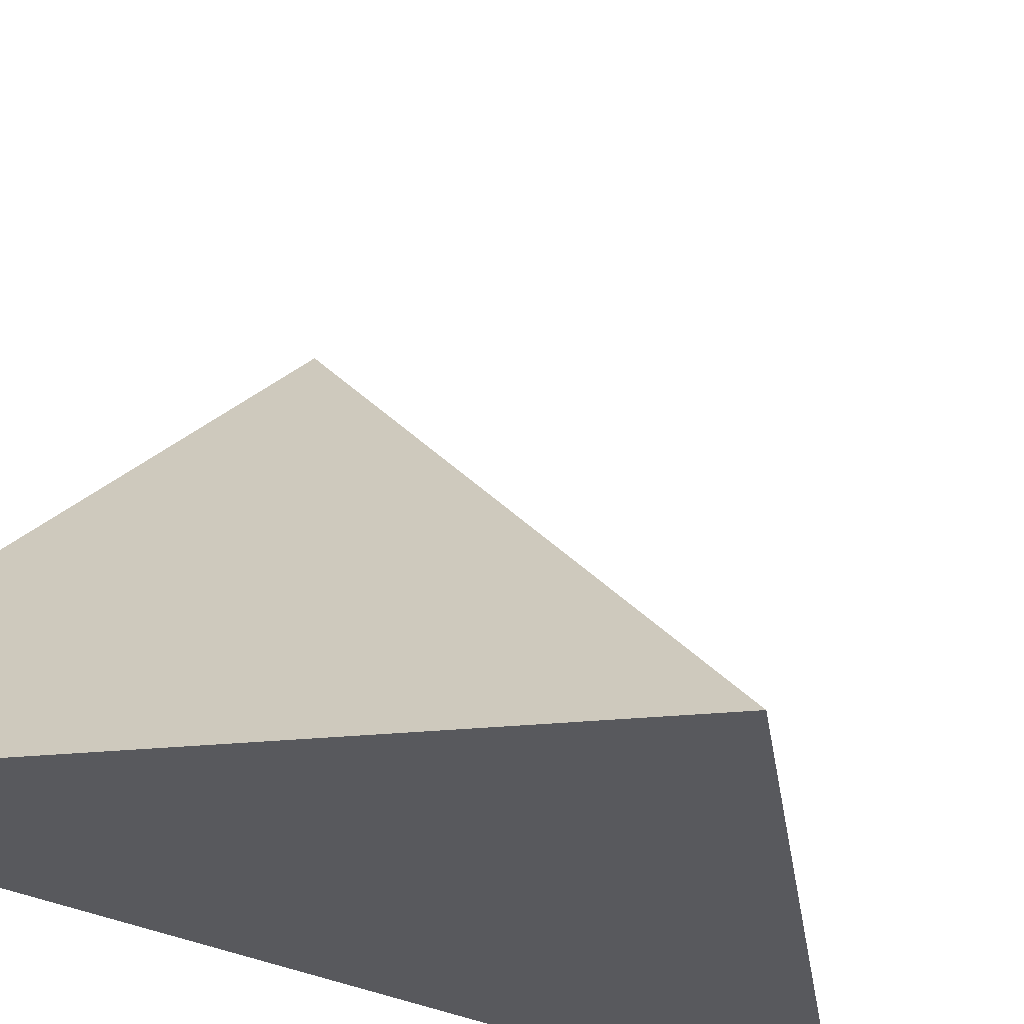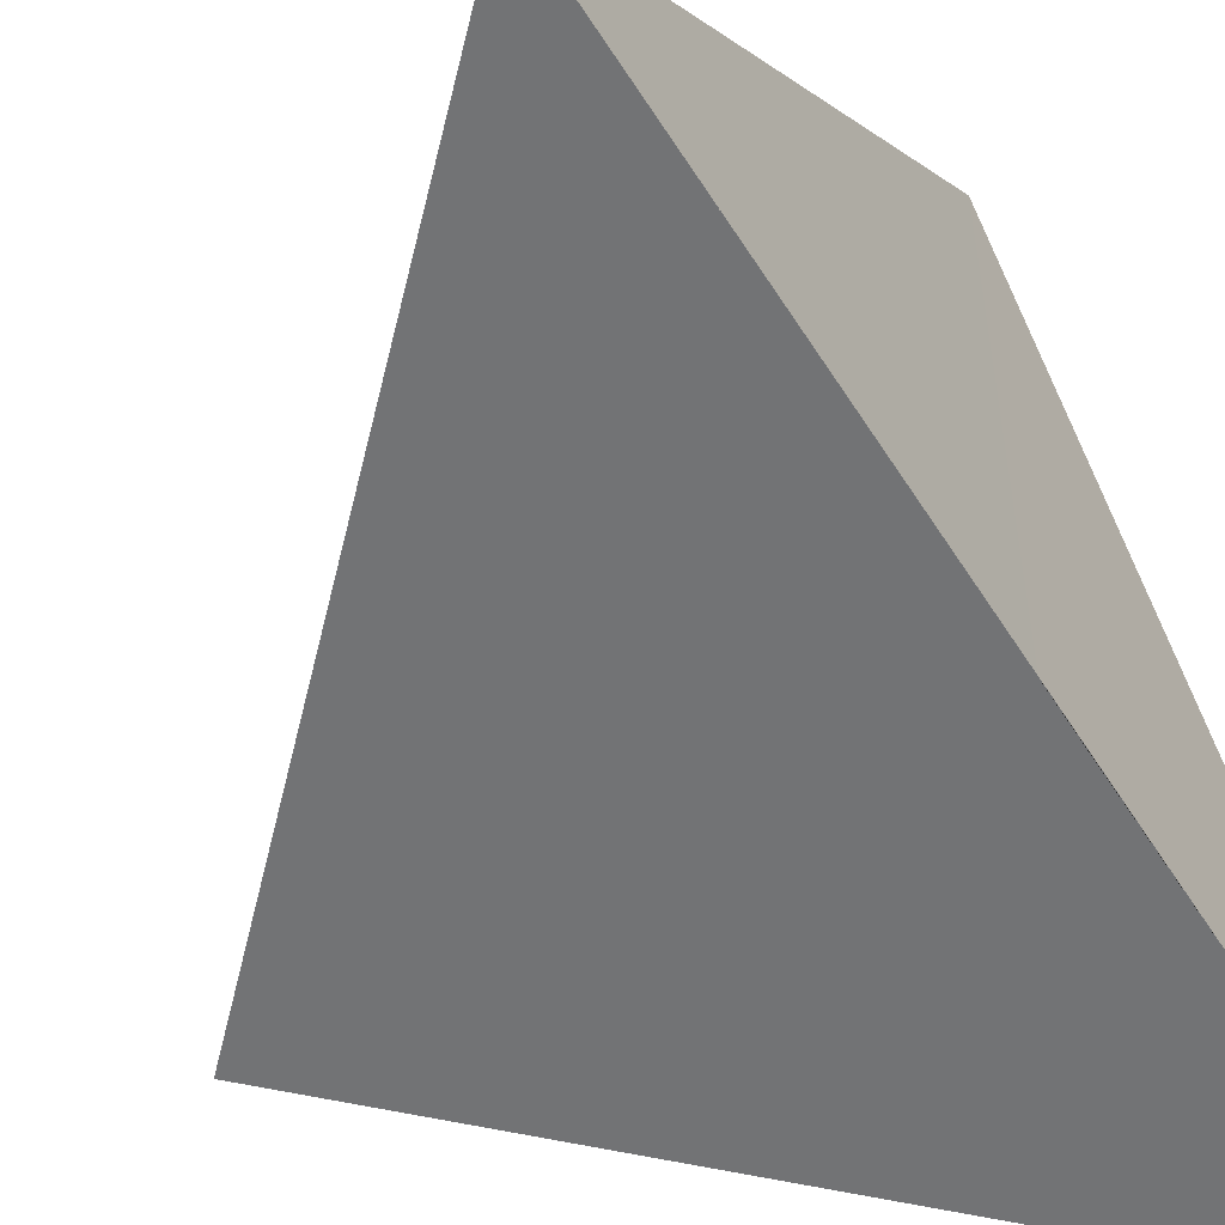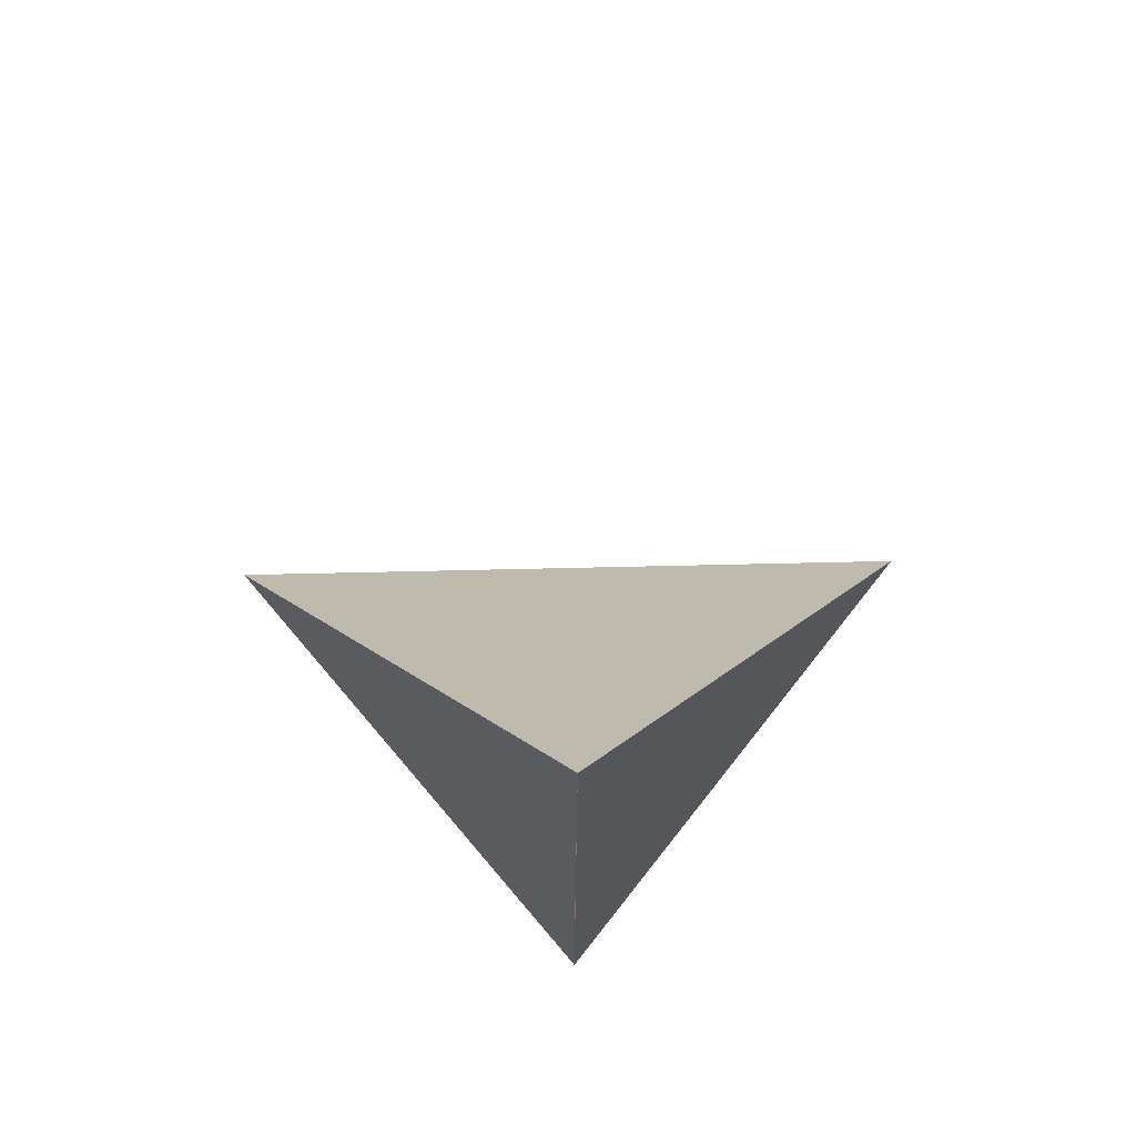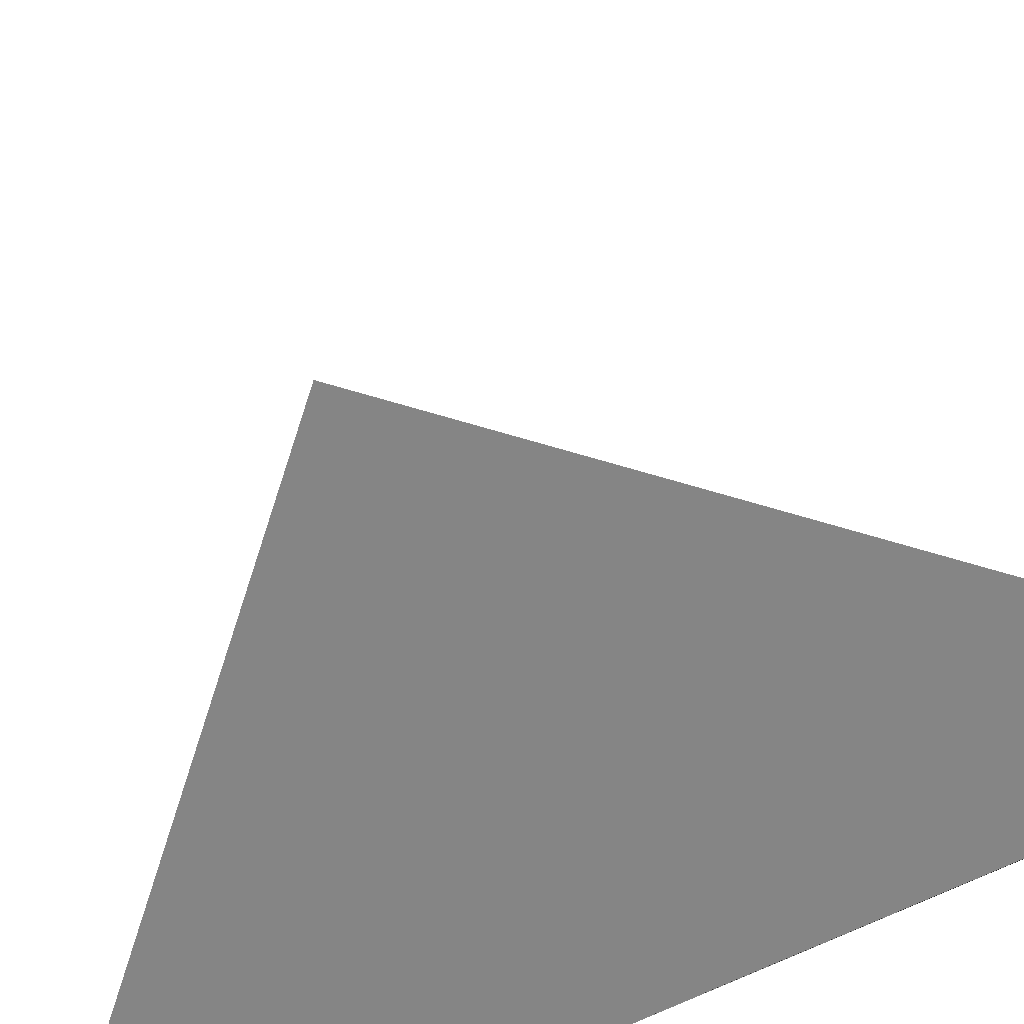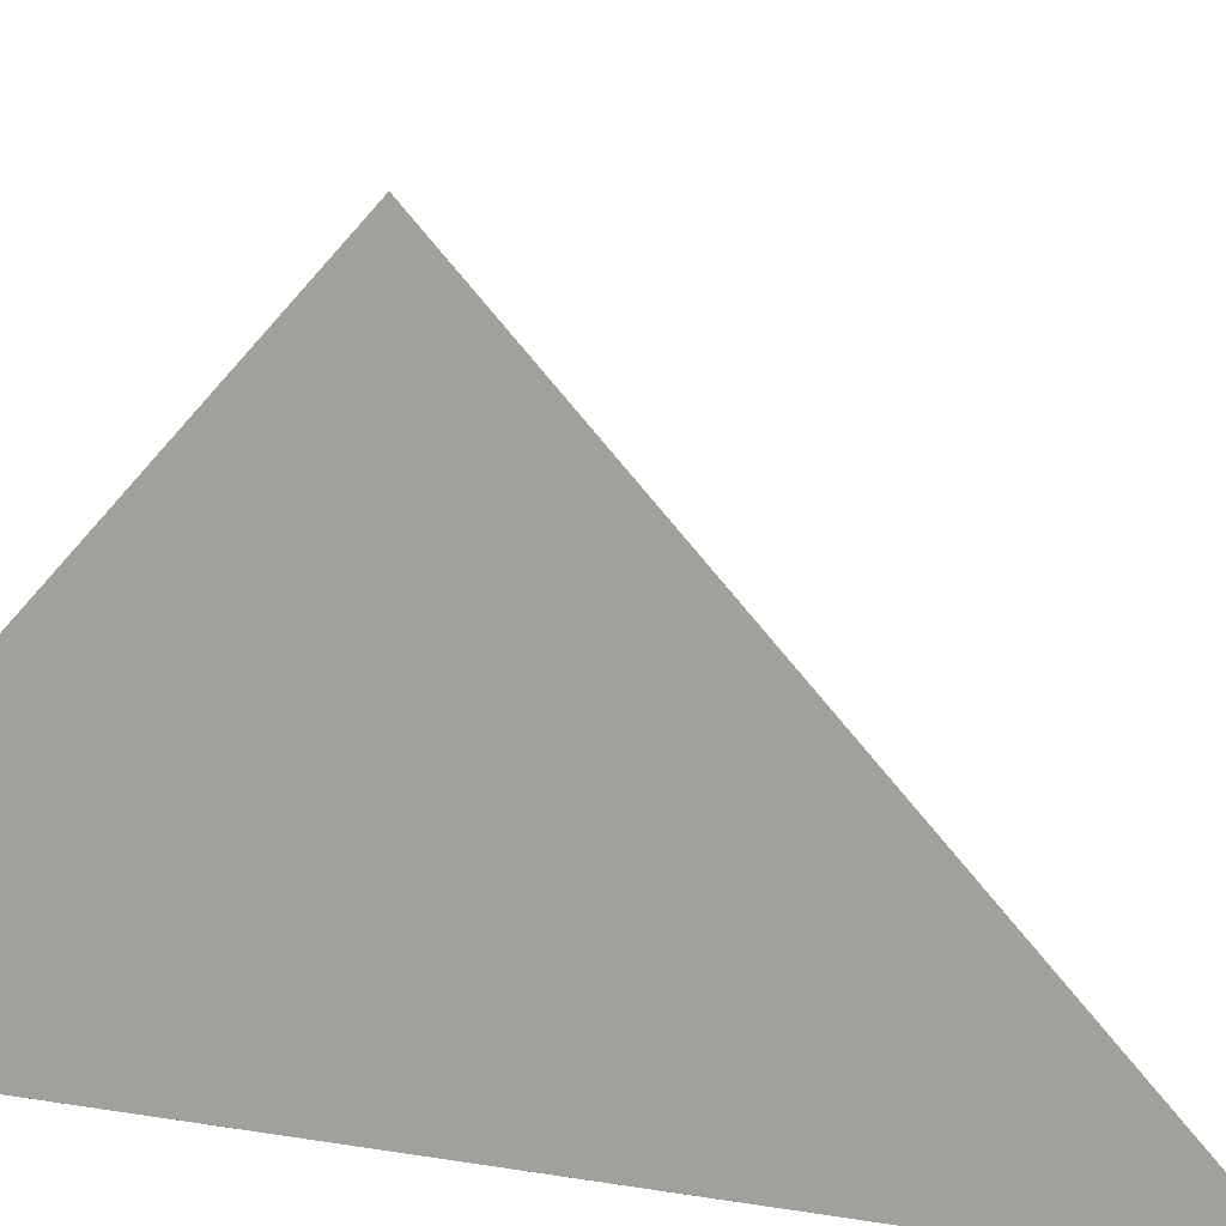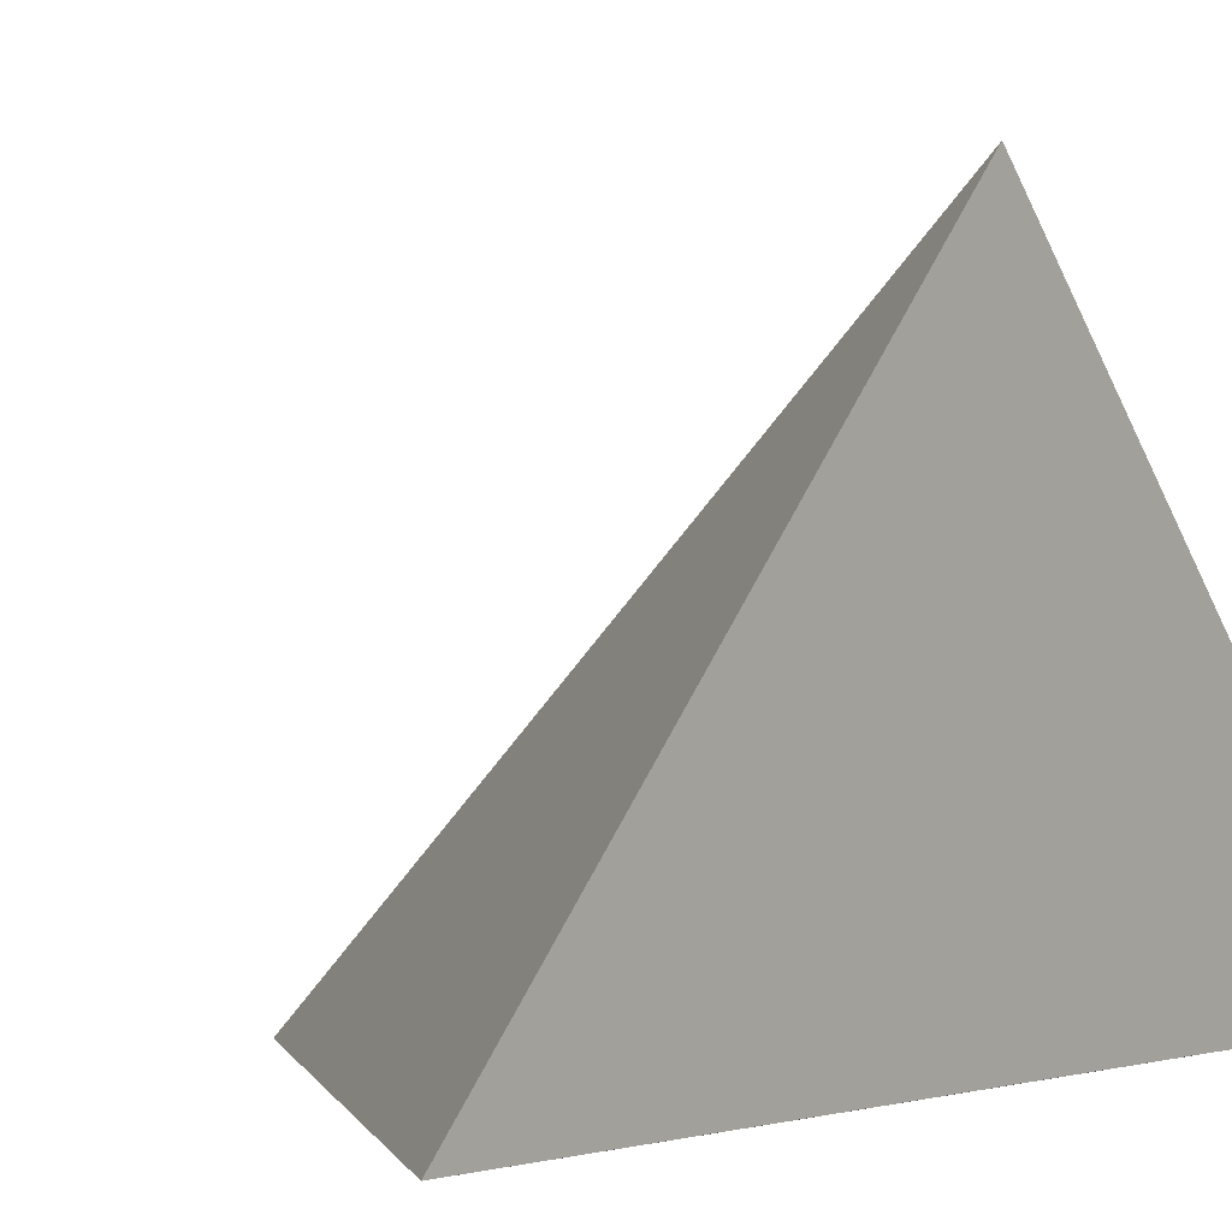
<metadata>
{"format":"obj","ext":"obj","renderer":"f3d","projection":"perspective","resolution":1024,"background":"white","views":[{"elev":-29.9,"azim":-127.0,"up":"+Y"},{"elev":-55.7,"azim":31.6,"up":"+Y"},{"elev":70.7,"azim":43.7,"up":"+Z"},{"elev":-61.8,"azim":-62.4,"up":"+Y"},{"elev":8.9,"azim":116.8,"up":"+Y"},{"elev":-0.7,"azim":35.2,"up":"+Y"}]}
</metadata>
<code>
o Cone
v 0 0.002879 -6
v -0.005758 0.002879 0
v 0 6.003 0
v -1e-06 0.002879 6
v -6 0.002879 -0
f 4 3 5
f 1 3 2
f 5 3 1
f 2 3 4
f 1 2 4 5

</code>
